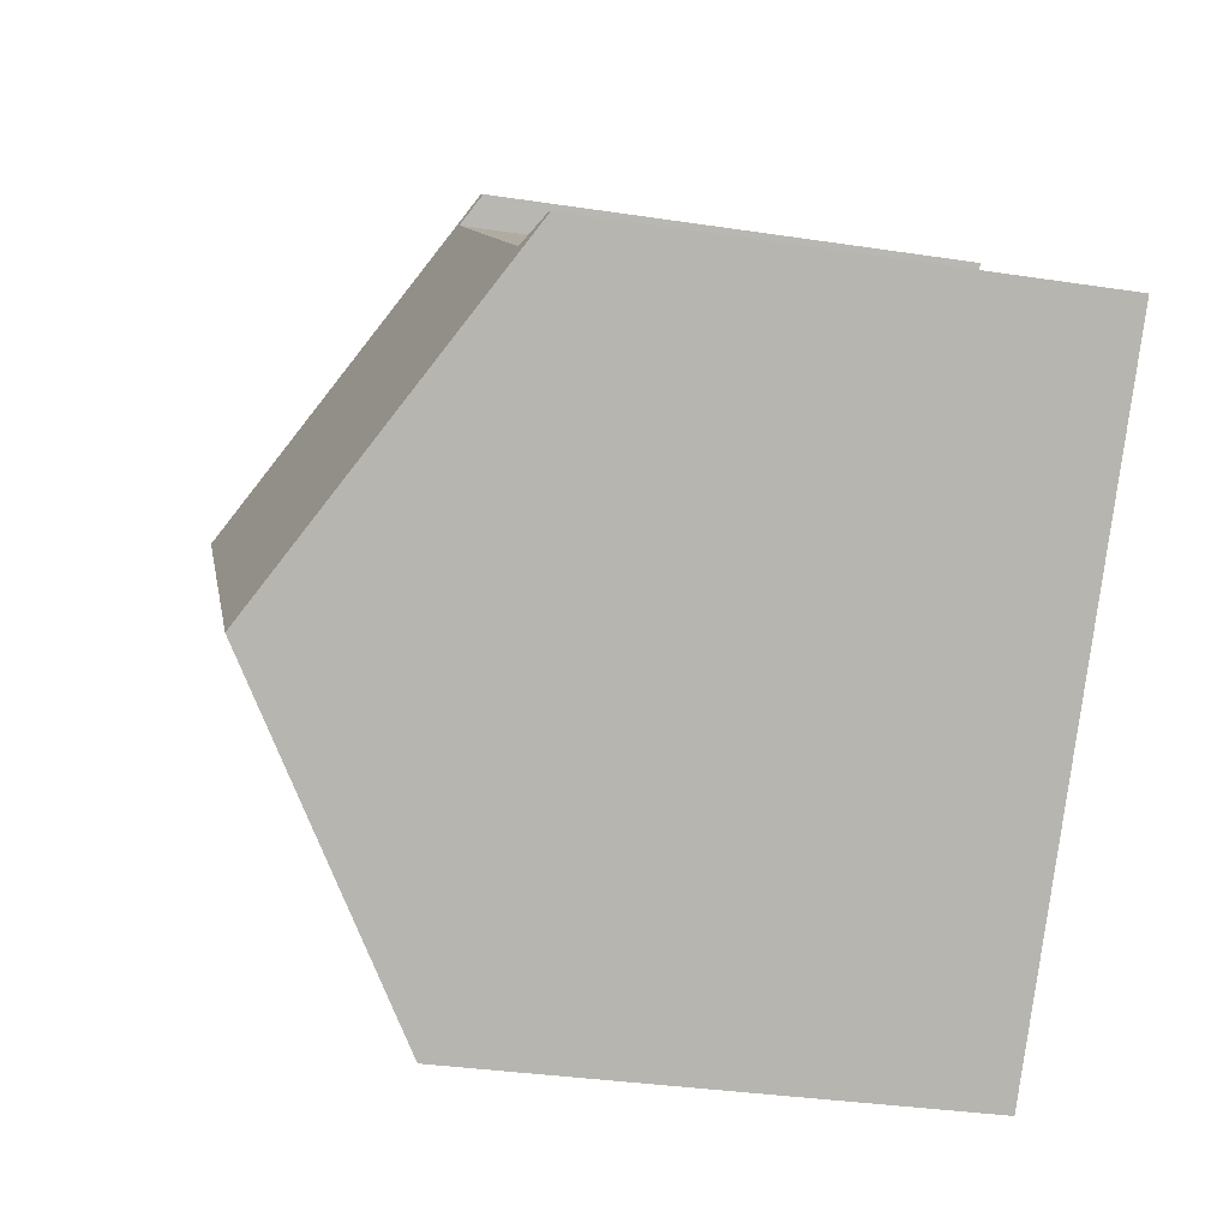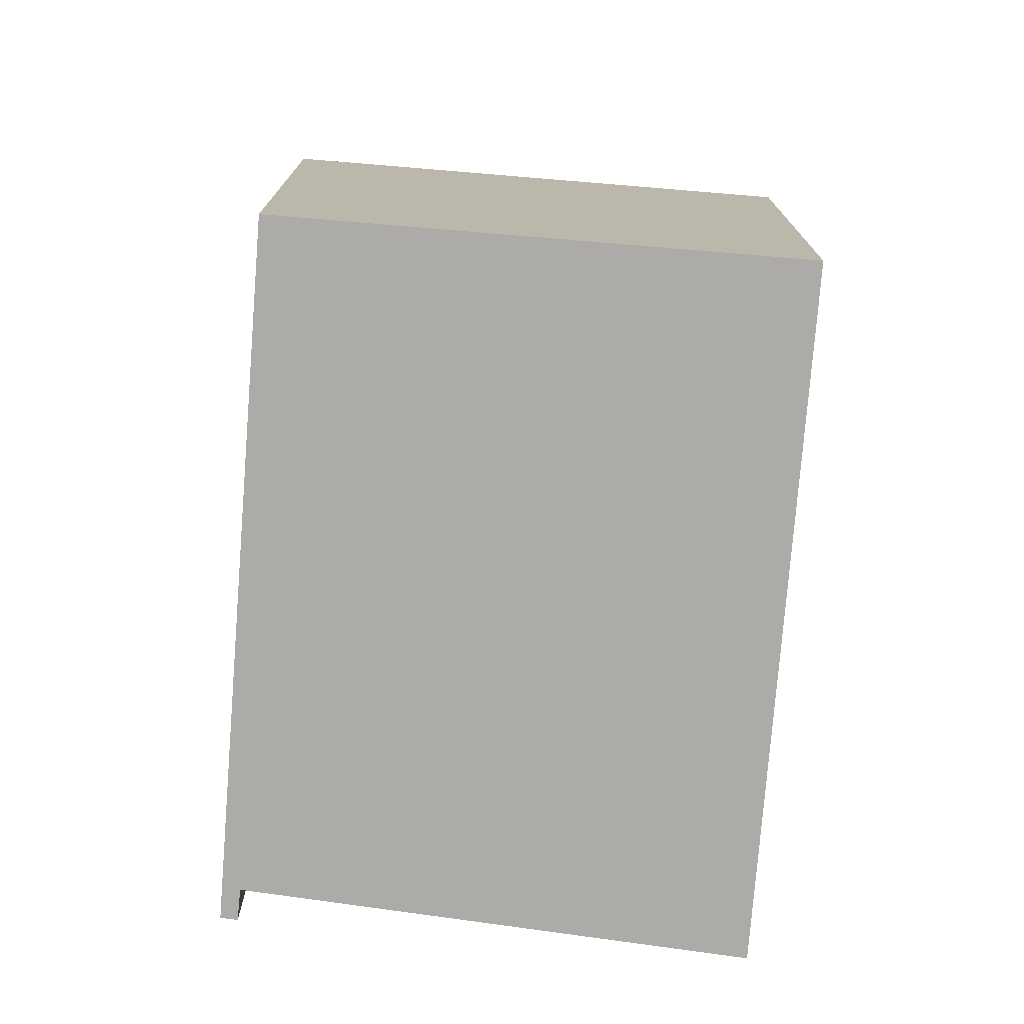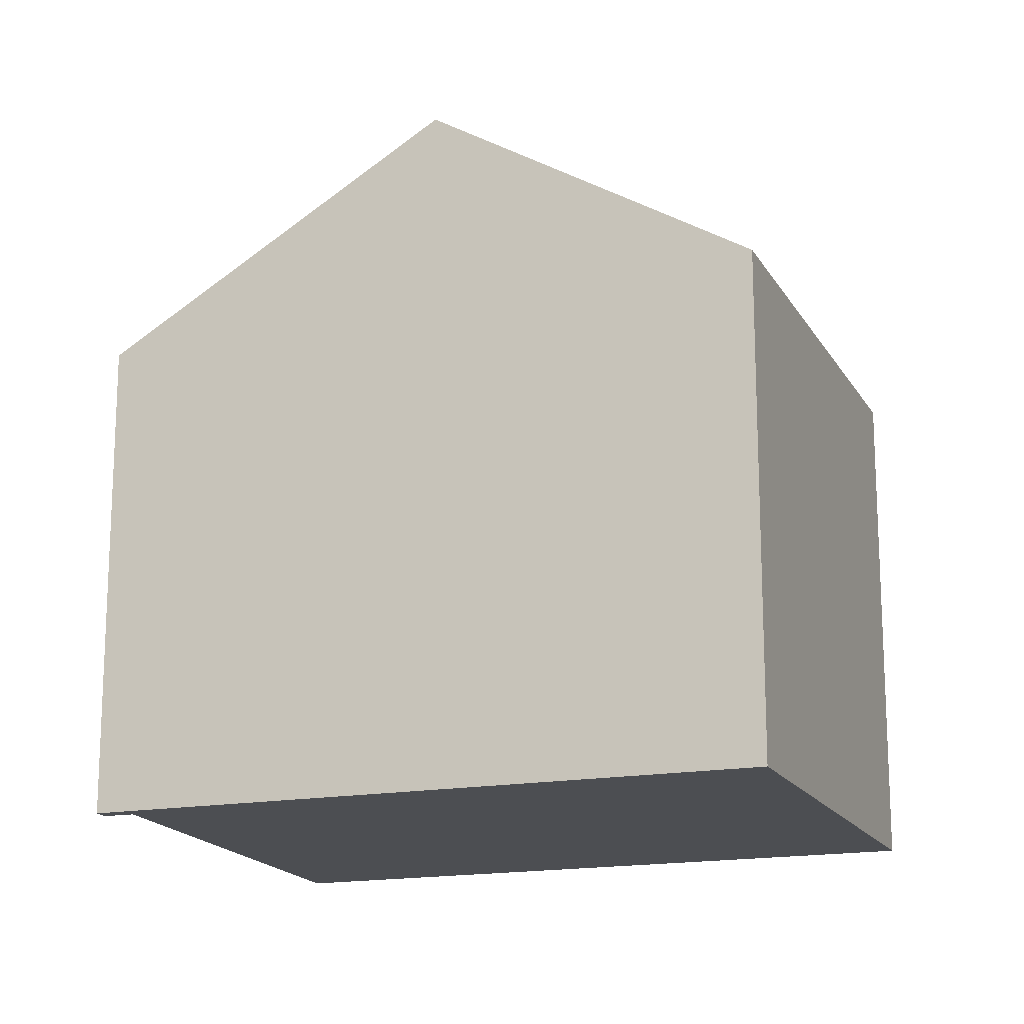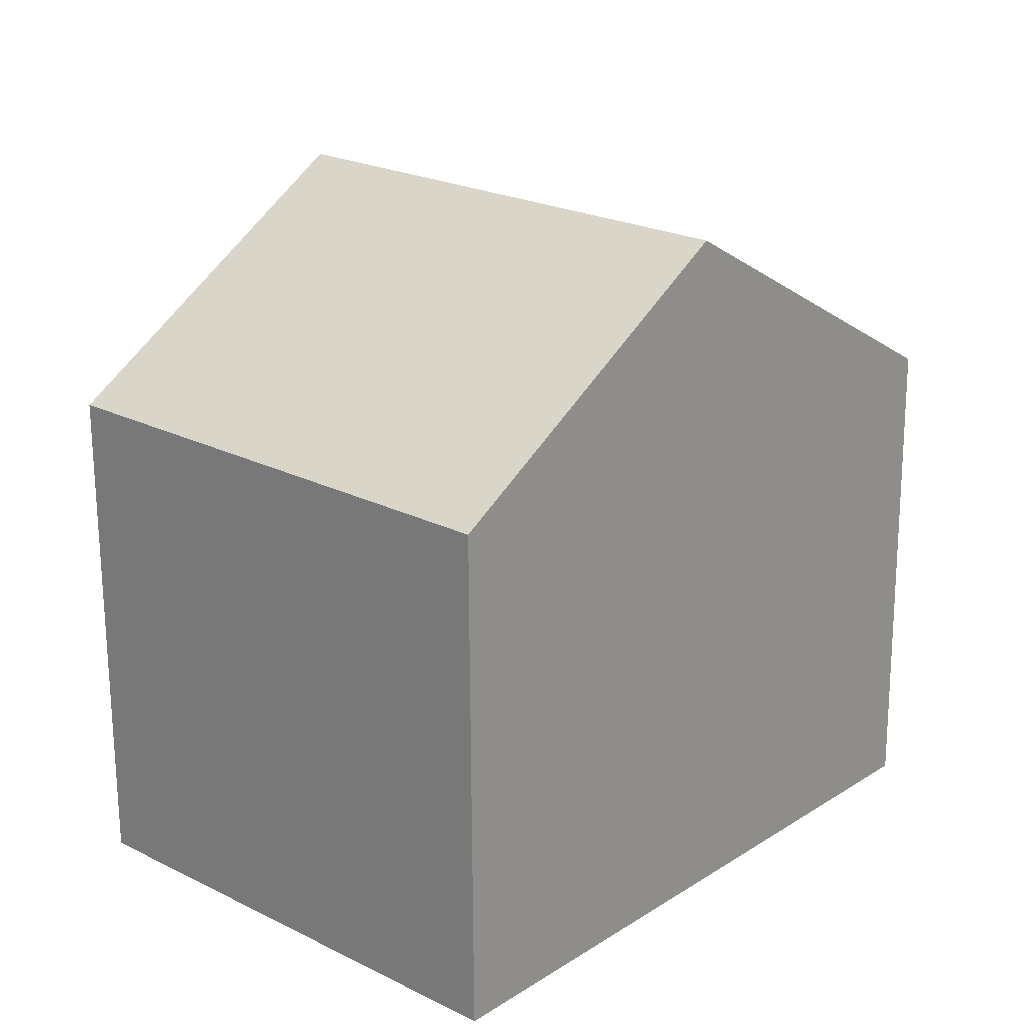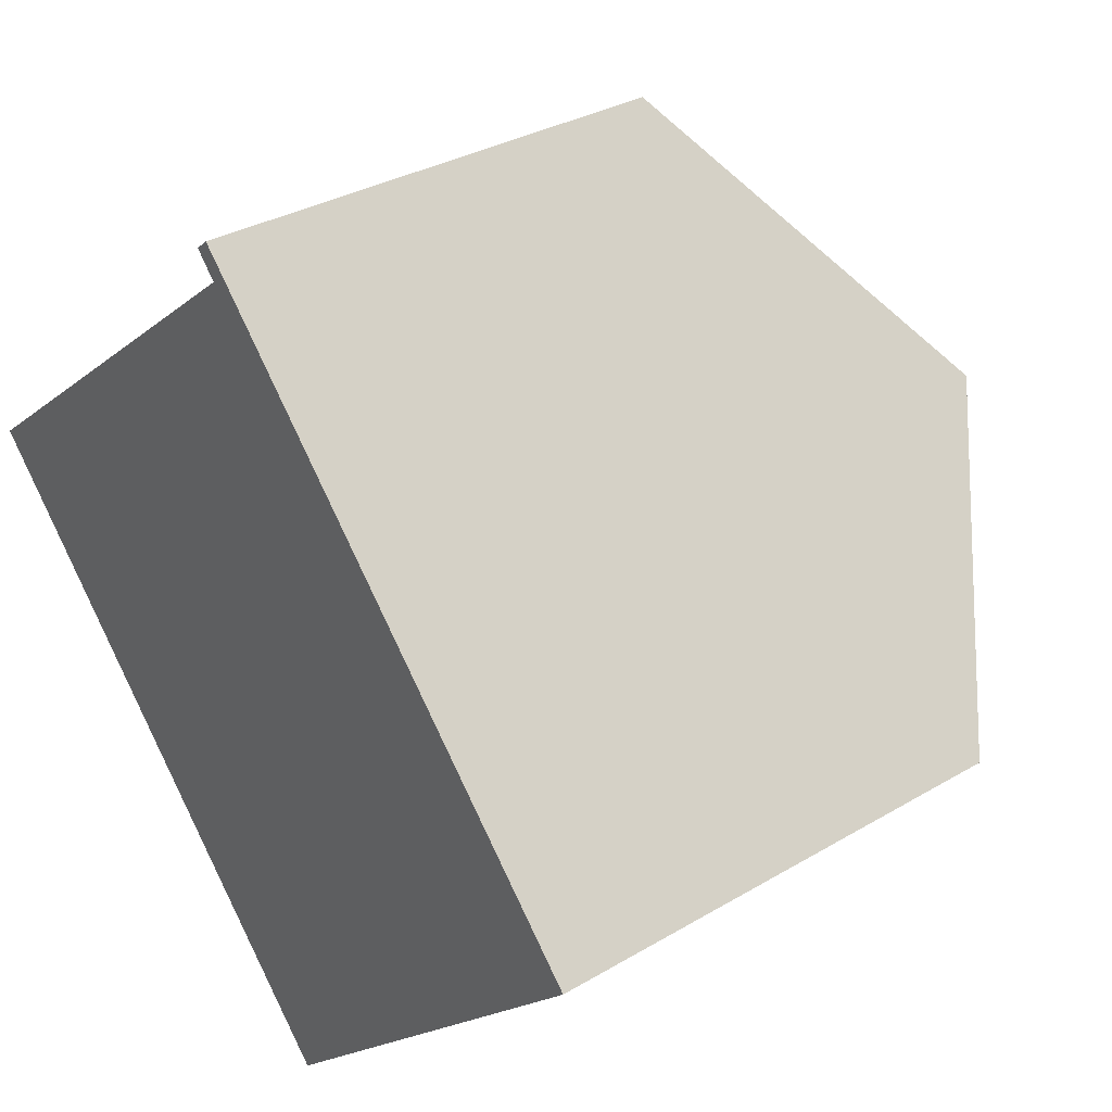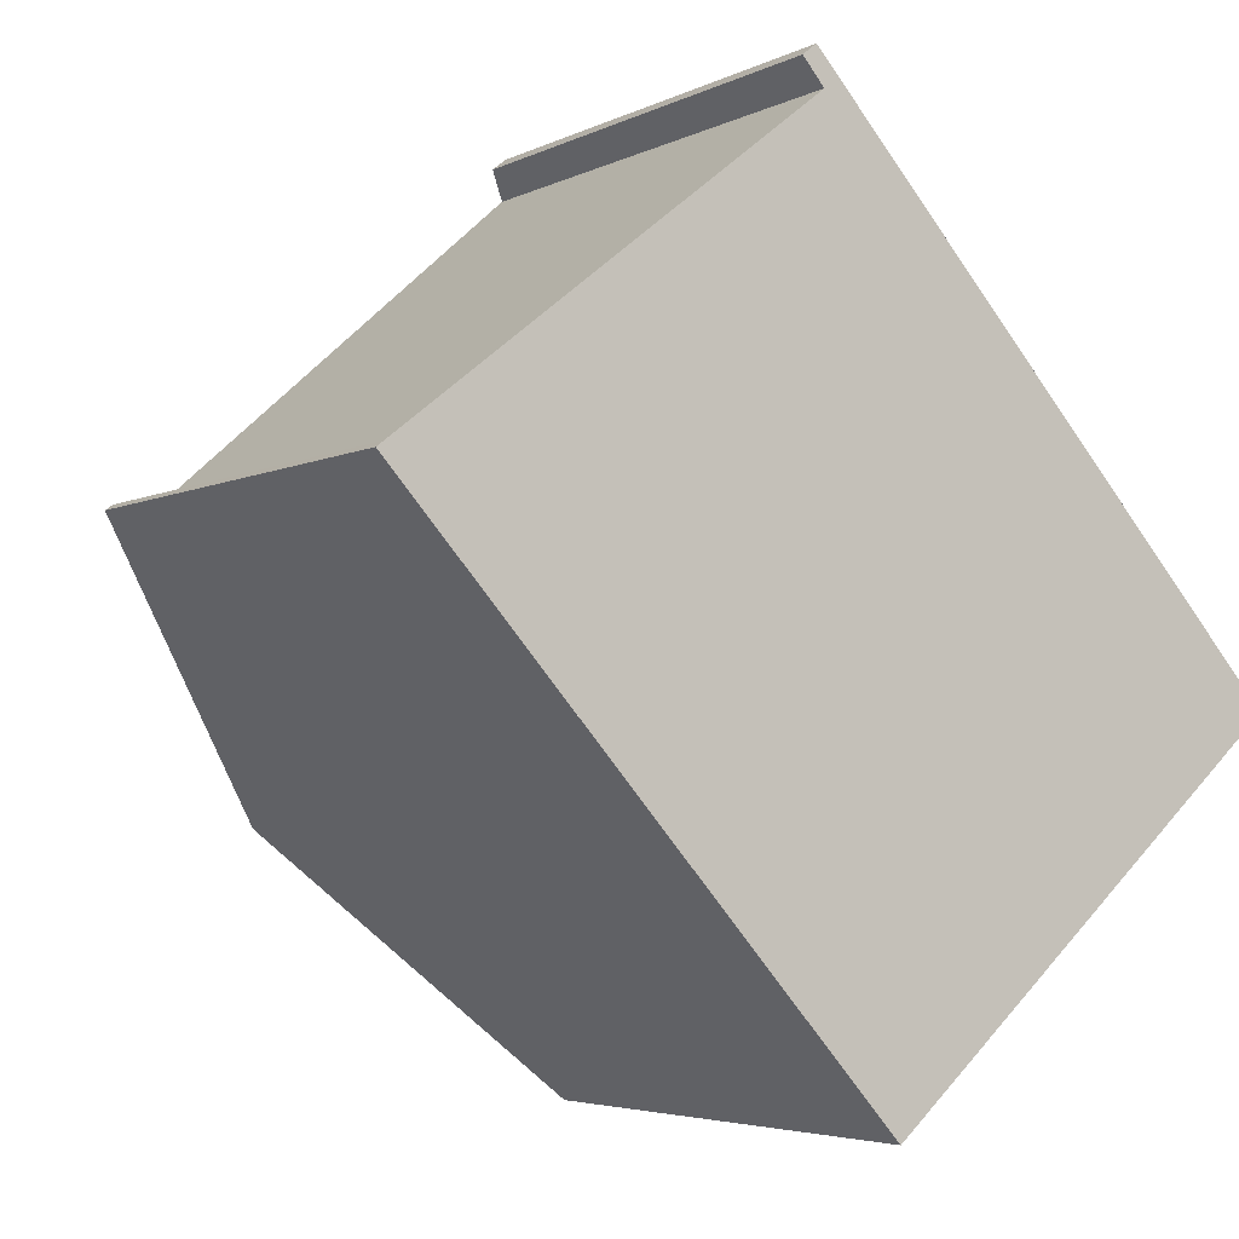
<metadata>
{"format":"obj","ext":"obj","renderer":"f3d","projection":"perspective","resolution":1024,"background":"white","views":[{"elev":-33.1,"azim":78.1,"up":"+Y"},{"elev":-76.2,"azim":-46.5,"up":"+Z"},{"elev":-16.7,"azim":-111.0,"up":"+Z"},{"elev":-67.7,"azim":0.3,"up":"+Y"},{"elev":31.7,"azim":-130.1,"up":"+Y"},{"elev":-4.2,"azim":147.8,"up":"+Y"}]}
</metadata>
<code>
v -368.9 -117.2 5.678
v -369.1 -117.4 5.895
v -364.9 -121.2 5.931
v -364.6 -121 5.724
v -364.5 -121.1 5.718
v -369.1 -117 5.683
v -369.9 -127.1 5.89
v -374.5 -123 5.874
v -371.9 -120.2 8.143
v -367.3 -124.2 8.169
v -371.7 -120.3 8.144
v -369.1 -117.4 5.895
v -367.4 -124.2 8.169
v -364.6 -121.1 5.719
v -369.1 -117.5 5.904
v -364.8 -121.3 5.94
v -364.8 -121.3 5.94
v -365 -121.1 5.938
v -365 -121.1 5.929
v -367.6 -124 8.168
v -367.3 -124.2 8.169
v -371.9 -120.2 8.143
v -371.7 -120.3 8.144
v -374.3 -123.2 5.875
v -367.4 -124.2 8.169
v -370 -127.1 5.89
v -369.3 -117.3 5.903
v -367.6 -124 8.168
v -370.2 -126.8 5.889
v -369.9 -127.1 5.893
v -370 -127 5.892
v -374.3 -123.2 5.878
v -374.5 -123 5.877
v -370.2 -126.8 5.892
v -369.1 -117.4 5.895
v -368.9 -117.2 5.678
v -368.9 -117.2 8.882e-16
v -369.1 -117.4 0
v -369.1 -117.4 5.895
v -369.1 -117.4 5.895
v -369.1 -117.4 0
v -369.1 -117.4 0
v -364.6 -121 5.724
v -364.9 -121.2 5.931
v -364.9 -121.2 0
v -364.6 -121 0
v -364.6 -121.1 5.719
v -364.6 -121 5.724
v -364.6 -121 0
v -364.6 -121.1 0
v -364.8 -121.3 5.94
v -364.5 -121.1 5.718
v -364.5 -121.1 0
v -364.8 -121.3 0
v -368.9 -117.2 5.678
v -369.1 -117 5.683
v -369.1 -117 8.882e-16
v -368.9 -117.2 8.882e-16
v -370 -127.1 5.89
v -369.9 -127.1 5.89
v -369.9 -127.1 0
v -370 -127.1 -8.882e-16
v -374.5 -123 5.877
v -374.5 -123 5.874
v -374.5 -123 0
v -374.5 -123 0
v -369.3 -117.3 5.903
v -371.9 -120.2 8.143
v -371.9 -120.2 0
v -369.3 -117.3 0
v -365 -121.1 5.929
v -369.1 -117.4 5.895
v -369.1 -117.4 0
v -365 -121.1 0
v -364.5 -121.1 5.718
v -364.6 -121.1 5.719
v -364.6 -121.1 0
v -364.5 -121.1 0
v -367.3 -124.2 8.169
v -364.8 -121.3 5.94
v -364.8 -121.3 0
v -367.3 -124.2 0
v -364.9 -121.2 5.931
v -365 -121.1 5.929
v -365 -121.1 0
v -364.9 -121.2 0
v -369.9 -127.1 5.893
v -367.3 -124.2 8.169
v -367.3 -124.2 0
v -369.9 -127.1 8.882e-16
v -374.5 -123 5.874
v -374.3 -123.2 5.875
v -374.3 -123.2 0
v -374.5 -123 0
v -370.2 -126.8 5.889
v -370 -127.1 5.89
v -370 -127.1 -8.882e-16
v -370.2 -126.8 0
v -369.1 -117 5.683
v -369.3 -117.3 5.903
v -369.3 -117.3 0
v -369.1 -117 8.882e-16
v -374.3 -123.2 5.875
v -370.2 -126.8 5.889
v -370.2 -126.8 0
v -374.3 -123.2 0
v -369.9 -127.1 5.89
v -369.9 -127.1 5.893
v -369.9 -127.1 8.882e-16
v -369.9 -127.1 0
v -371.9 -120.2 8.143
v -374.5 -123 5.877
v -374.5 -123 0
v -371.9 -120.2 0
v -368.9 -117.2 0
v -369.1 -117.4 0
v -364.9 -121.2 0
v -364.6 -121 0
v -364.5 -121.1 0
v -369.9 -127.1 0
v -374.5 -123 0
v -369.1 -117 0
f 17 10 13 16
f 15 11 9 27
f 18 16 13 20
f 19 3 4 14 16 18
f 16 14 5 17
f 18 15 12 19
f 20 11 15 18
f 31 25 21 30
f 33 22 23 32
f 34 28 25 31
f 27 6 1 2 12 15
f 32 23 28 34
f 30 7 26 31
f 32 24 8 33
f 31 26 29 34
f 34 29 24 32
f 36 37 38 35
f 40 41 42 39
f 44 45 46 43
f 48 49 50 47
f 52 53 54 51
f 56 57 58 55
f 60 61 62 59
f 64 65 66 63
f 68 69 70 67
f 72 73 74 71
f 76 77 78 75
f 80 81 82 79
f 84 85 86 83
f 88 89 90 87
f 92 93 94 91
f 96 97 98 95
f 100 101 102 99
f 104 105 106 103
f 108 109 110 107
f 112 113 114 111
f 116 117 118 119 120 121 122 115

</code>
